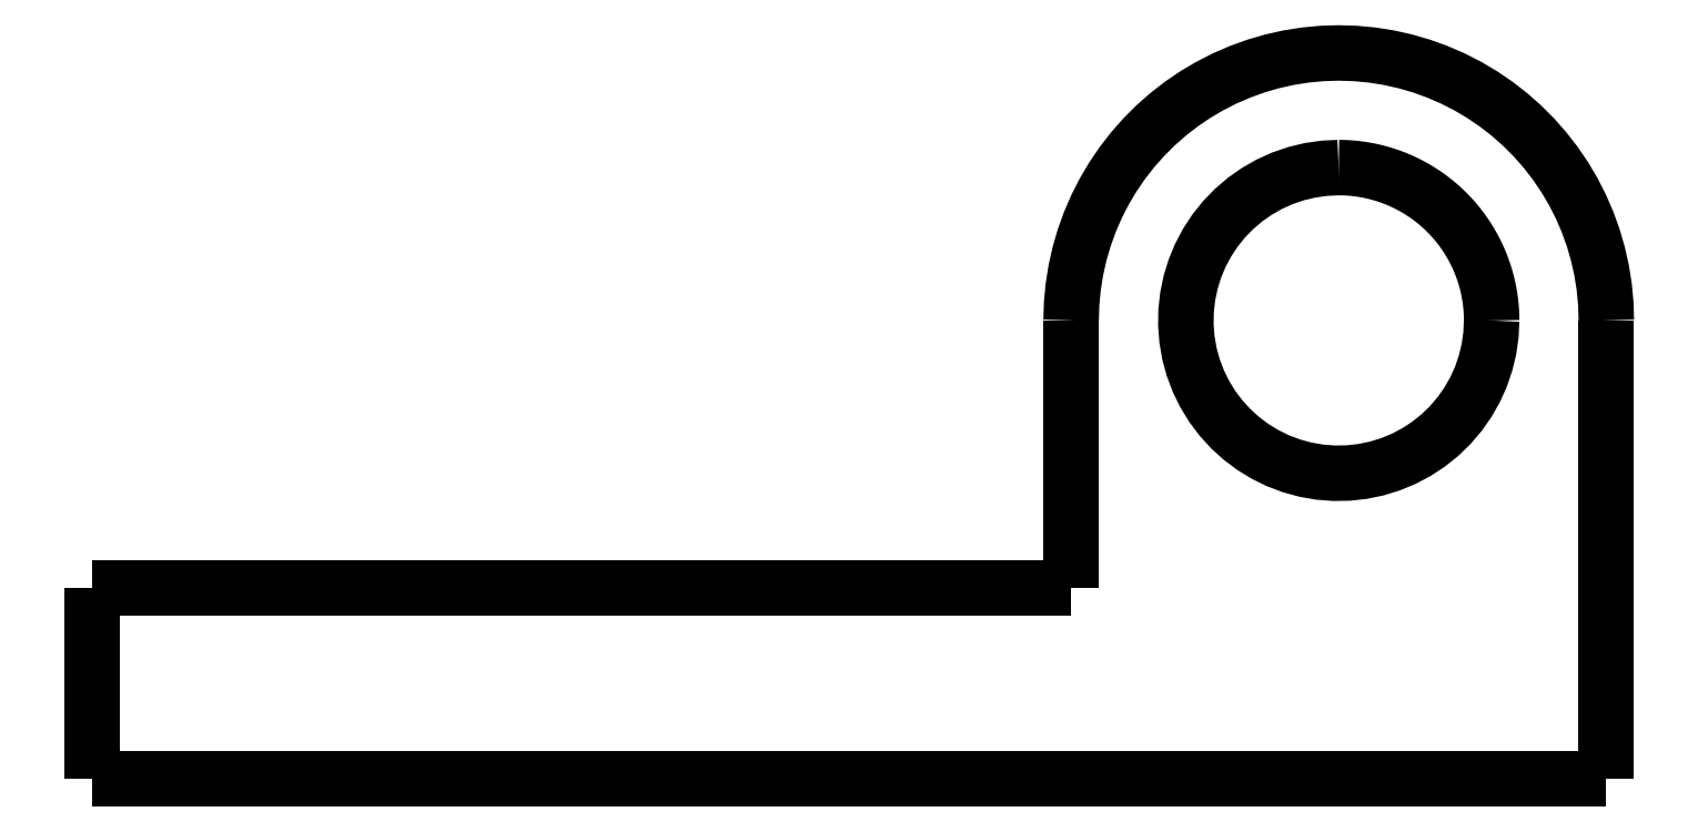
<metadata>
{"format":"dxf","ext":"dxf","renderer":"ezdxf+matplotlib","layout":"modelspace","background":"white","min_lineweight":24,"dpi":150}
</metadata>
<code>
0
SECTION
2
ENTITIES
0
LWPOLYLINE
8
0
90
51
70
0
10
7.3
20
12
10
7.3
20
11.76
10
7.3
20
11.52
10
7.3
20
11.28
10
7.3
20
11.04
10
7.3
20
10.8
10
7.3
20
10.56
10
7.3
20
10.32
10
7.3
20
10.08
10
7.3
20
9.84
10
7.3
20
9.6
10
7.3
20
9.36
10
7.3
20
9.12
10
7.3
20
8.88
10
7.3
20
8.64
10
7.3
20
8.4
10
7.3
20
8.16
10
7.3
20
7.92
10
7.3
20
7.68
10
7.3
20
7.44
10
7.3
20
7.2
10
7.3
20
6.96
10
7.3
20
6.72
10
7.3
20
6.48
10
7.3
20
6.24
10
7.3
20
6
10
7.3
20
5.76
10
7.3
20
5.52
10
7.3
20
5.28
10
7.3
20
5.04
10
7.3
20
4.8
10
7.3
20
4.56
10
7.3
20
4.32
10
7.3
20
4.08
10
7.3
20
3.84
10
7.3
20
3.6
10
7.3
20
3.36
10
7.3
20
3.12
10
7.3
20
2.88
10
7.3
20
2.64
10
7.3
20
2.4
10
7.3
20
2.16
10
7.3
20
1.92
10
7.3
20
1.68
10
7.3
20
1.44
10
7.3
20
1.2
10
7.3
20
0.96
10
7.3
20
0.72
10
7.3
20
0.48
10
7.3
20
0.24
10
7.3
20
0
0
LWPOLYLINE
8
0
90
51
70
0
10
-6.7
20
5
10
-6.7
20
5.14
10
-6.7
20
5.28
10
-6.7
20
5.42
10
-6.7
20
5.56
10
-6.7
20
5.7
10
-6.7
20
5.84
10
-6.7
20
5.98
10
-6.7
20
6.12
10
-6.7
20
6.26
10
-6.7
20
6.4
10
-6.7
20
6.54
10
-6.7
20
6.68
10
-6.7
20
6.82
10
-6.7
20
6.96
10
-6.7
20
7.1
10
-6.7
20
7.24
10
-6.7
20
7.38
10
-6.7
20
7.52
10
-6.7
20
7.66
10
-6.7
20
7.8
10
-6.7
20
7.94
10
-6.7
20
8.08
10
-6.7
20
8.22
10
-6.7
20
8.36
10
-6.7
20
8.5
10
-6.7
20
8.64
10
-6.7
20
8.78
10
-6.7
20
8.92
10
-6.7
20
9.06
10
-6.7
20
9.2
10
-6.7
20
9.34
10
-6.7
20
9.48
10
-6.7
20
9.62
10
-6.7
20
9.76
10
-6.7
20
9.9
10
-6.7
20
10.04
10
-6.7
20
10.18
10
-6.7
20
10.32
10
-6.7
20
10.46
10
-6.7
20
10.6
10
-6.7
20
10.74
10
-6.7
20
10.88
10
-6.7
20
11.02
10
-6.7
20
11.16
10
-6.7
20
11.3
10
-6.7
20
11.44
10
-6.7
20
11.58
10
-6.7
20
11.72
10
-6.7
20
11.86
10
-6.7
20
12
0
LWPOLYLINE
8
0
90
51
70
0
10
-6.7
20
12
10
-6.686
20
12.44
10
-6.645
20
12.88
10
-6.576
20
13.31
10
-6.48
20
13.74
10
-6.357
20
14.16
10
-6.208
20
14.58
10
-6.034
20
14.98
10
-5.834
20
15.37
10
-5.61
20
15.75
10
-5.363
20
16.11
10
-5.094
20
16.46
10
-4.803
20
16.79
10
-4.492
20
17.1
10
-4.162
20
17.39
10
-3.814
20
17.66
10
-3.451
20
17.91
10
-3.072
20
18.13
10
-2.68
20
18.33
10
-2.277
20
18.51
10
-1.863
20
18.66
10
-1.441
20
18.78
10
-1.012
20
18.88
10
-0.5773
20
18.94
10
-0.1395
20
18.99
10
0.3
20
19
10
0.7395
20
18.99
10
1.177
20
18.94
10
1.612
20
18.88
10
2.041
20
18.78
10
2.463
20
18.66
10
2.877
20
18.51
10
3.28
20
18.33
10
3.672
20
18.13
10
4.051
20
17.91
10
4.414
20
17.66
10
4.762
20
17.39
10
5.092
20
17.1
10
5.403
20
16.79
10
5.694
20
16.46
10
5.963
20
16.11
10
6.21
20
15.75
10
6.434
20
15.37
10
6.634
20
14.98
10
6.808
20
14.58
10
6.957
20
14.16
10
7.08
20
13.74
10
7.176
20
13.31
10
7.245
20
12.88
10
7.286
20
12.44
10
7.3
20
12
0
LWPOLYLINE
8
0
90
51
70
0
10
7.3
20
5.187e-16
10
6.508
20
4.624e-16
10
5.716
20
4.061e-16
10
4.924
20
3.499e-16
10
4.132
20
2.936e-16
10
3.34
20
2.373e-16
10
2.548
20
1.81e-16
10
1.756
20
1.248e-16
10
0.964
20
6.85e-17
10
0.172
20
1.222e-17
10
-0.62
20
-4.405e-17
10
-1.412
20
-1.003e-16
10
-2.204
20
-1.566e-16
10
-2.996
20
-2.129e-16
10
-3.788
20
-2.692e-16
10
-4.58
20
-3.254e-16
10
-5.372
20
-3.817e-16
10
-6.164
20
-4.38e-16
10
-6.956
20
-4.943e-16
10
-7.748
20
-5.505e-16
10
-8.54
20
-6.068e-16
10
-9.332
20
-6.631e-16
10
-10.12
20
-7.194e-16
10
-10.92
20
-7.756e-16
10
-11.71
20
-8.319e-16
10
-12.5
20
-8.882e-16
10
-13.29
20
-9.445e-16
10
-14.08
20
-1.001e-15
10
-14.88
20
-1.057e-15
10
-15.67
20
-1.113e-15
10
-16.46
20
-1.17e-15
10
-17.25
20
-1.226e-15
10
-18.04
20
-1.282e-15
10
-18.84
20
-1.338e-15
10
-19.63
20
-1.395e-15
10
-20.42
20
-1.451e-15
10
-21.21
20
-1.507e-15
10
-22
20
-1.563e-15
10
-22.8
20
-1.62e-15
10
-23.59
20
-1.676e-15
10
-24.38
20
-1.732e-15
10
-25.17
20
-1.789e-15
10
-25.96
20
-1.845e-15
10
-26.76
20
-1.901e-15
10
-27.55
20
-1.957e-15
10
-28.34
20
-2.014e-15
10
-29.13
20
-2.07e-15
10
-29.92
20
-2.126e-15
10
-30.72
20
-2.183e-15
10
-31.51
20
-2.239e-15
10
-32.3
20
-2.295e-15
0
LWPOLYLINE
8
0
90
51
70
0
10
4.3
20
12
10
4.282
20
11.62
10
4.229
20
11.25
10
4.141
20
10.88
10
4.019
20
10.53
10
3.864
20
10.18
10
3.677
20
9.857
10
3.461
20
9.548
10
3.216
20
9.262
10
2.945
20
9
10
2.651
20
8.764
10
2.336
20
8.557
10
2.003
20
8.381
10
1.655
20
8.236
10
1.295
20
8.126
10
0.9257
20
8.049
10
0.5512
20
8.008
10
0.1744
20
8.002
10
-0.2013
20
8.032
10
-0.5726
20
8.096
10
-0.9361
20
8.196
10
-1.289
20
8.329
10
-1.627
20
8.495
10
-1.948
20
8.692
10
-2.25
20
8.918
10
-2.528
20
9.172
10
-2.782
20
9.45
10
-3.008
20
9.752
10
-3.205
20
10.07
10
-3.371
20
10.41
10
-3.504
20
10.76
10
-3.604
20
11.13
10
-3.668
20
11.5
10
-3.698
20
11.87
10
-3.692
20
12.25
10
-3.651
20
12.63
10
-3.574
20
12.99
10
-3.464
20
13.35
10
-3.319
20
13.7
10
-3.143
20
14.04
10
-2.936
20
14.35
10
-2.7
20
14.65
10
-2.438
20
14.92
10
-2.152
20
15.16
10
-1.843
20
15.38
10
-1.516
20
15.56
10
-1.172
20
15.72
10
-0.816
20
15.84
10
-0.4495
20
15.93
10
-0.07643
20
15.98
10
0.3
20
16
0
LWPOLYLINE
8
0
90
51
70
0
10
0.3
20
16
10
0.4256
20
16
10
0.5512
20
15.99
10
0.6764
20
15.98
10
0.8013
20
15.97
10
0.9257
20
15.95
10
1.05
20
15.93
10
1.173
20
15.9
10
1.295
20
15.87
10
1.416
20
15.84
10
1.536
20
15.8
10
1.655
20
15.76
10
1.772
20
15.72
10
1.889
20
15.67
10
2.003
20
15.62
10
2.116
20
15.56
10
2.227
20
15.51
10
2.336
20
15.44
10
2.443
20
15.38
10
2.548
20
15.31
10
2.651
20
15.24
10
2.752
20
15.16
10
2.85
20
15.08
10
2.945
20
15
10
3.038
20
14.92
10
3.128
20
14.83
10
3.216
20
14.74
10
3.3
20
14.65
10
3.382
20
14.55
10
3.461
20
14.45
10
3.536
20
14.35
10
3.608
20
14.25
10
3.677
20
14.14
10
3.743
20
14.04
10
3.805
20
13.93
10
3.864
20
13.82
10
3.919
20
13.7
10
3.971
20
13.59
10
4.019
20
13.47
10
4.064
20
13.35
10
4.104
20
13.24
10
4.141
20
13.12
10
4.174
20
12.99
10
4.204
20
12.87
10
4.229
20
12.75
10
4.251
20
12.63
10
4.268
20
12.5
10
4.282
20
12.38
10
4.292
20
12.25
10
4.298
20
12.13
10
4.3
20
12
0
LWPOLYLINE
8
0
90
51
70
0
10
-32.3
20
-2.295e-15
10
-32.3
20
0.1
10
-32.3
20
0.2
10
-32.3
20
0.3
10
-32.3
20
0.4
10
-32.3
20
0.5
10
-32.3
20
0.6
10
-32.3
20
0.7
10
-32.3
20
0.8
10
-32.3
20
0.9
10
-32.3
20
1
10
-32.3
20
1.1
10
-32.3
20
1.2
10
-32.3
20
1.3
10
-32.3
20
1.4
10
-32.3
20
1.5
10
-32.3
20
1.6
10
-32.3
20
1.7
10
-32.3
20
1.8
10
-32.3
20
1.9
10
-32.3
20
2
10
-32.3
20
2.1
10
-32.3
20
2.2
10
-32.3
20
2.3
10
-32.3
20
2.4
10
-32.3
20
2.5
10
-32.3
20
2.6
10
-32.3
20
2.7
10
-32.3
20
2.8
10
-32.3
20
2.9
10
-32.3
20
3
10
-32.3
20
3.1
10
-32.3
20
3.2
10
-32.3
20
3.3
10
-32.3
20
3.4
10
-32.3
20
3.5
10
-32.3
20
3.6
10
-32.3
20
3.7
10
-32.3
20
3.8
10
-32.3
20
3.9
10
-32.3
20
4
10
-32.3
20
4.1
10
-32.3
20
4.2
10
-32.3
20
4.3
10
-32.3
20
4.4
10
-32.3
20
4.5
10
-32.3
20
4.6
10
-32.3
20
4.7
10
-32.3
20
4.8
10
-32.3
20
4.9
10
-32.3
20
5
0
LWPOLYLINE
8
0
90
51
70
0
10
-20
20
5
10
-19.73
20
5
10
-19.47
20
5
10
-19.2
20
5
10
-18.94
20
5
10
-18.67
20
5
10
-18.4
20
5
10
-18.14
20
5
10
-17.87
20
5
10
-17.61
20
5
10
-17.34
20
5
10
-17.07
20
5
10
-16.81
20
5
10
-16.54
20
5
10
-16.28
20
5
10
-16.01
20
5
10
-15.74
20
5
10
-15.48
20
5
10
-15.21
20
5
10
-14.95
20
5
10
-14.68
20
5
10
-14.41
20
5
10
-14.15
20
5
10
-13.88
20
5
10
-13.62
20
5
10
-13.35
20
5
10
-13.08
20
5
10
-12.82
20
5
10
-12.55
20
5
10
-12.29
20
5
10
-12.02
20
5
10
-11.75
20
5
10
-11.49
20
5
10
-11.22
20
5
10
-10.96
20
5
10
-10.69
20
5
10
-10.42
20
5
10
-10.16
20
5
10
-9.892
20
5
10
-9.626
20
5
10
-9.36
20
5
10
-9.094
20
5
10
-8.828
20
5
10
-8.562
20
5
10
-8.296
20
5
10
-8.03
20
5
10
-7.764
20
5
10
-7.498
20
5
10
-7.232
20
5
10
-6.966
20
5
10
-6.7
20
5
0
LWPOLYLINE
8
0
90
51
70
0
10
-32.3
20
5
10
-31.79
20
5
10
-31.28
20
5
10
-30.76
20
5
10
-30.25
20
5
10
-29.74
20
5
10
-29.23
20
5
10
-28.72
20
5
10
-28.2
20
5
10
-27.69
20
5
10
-27.18
20
5
10
-26.67
20
5
10
-26.16
20
5
10
-25.64
20
5
10
-25.13
20
5
10
-24.62
20
5
10
-24.11
20
5
10
-23.6
20
5
10
-23.08
20
5
10
-22.57
20
5
10
-22.06
20
5
10
-21.55
20
5
10
-21.04
20
5
10
-20.52
20
5
10
-20.01
20
5
10
-19.5
20
5
10
-18.99
20
5
10
-18.48
20
5
10
-17.96
20
5
10
-17.45
20
5
10
-16.94
20
5
10
-16.43
20
5
10
-15.92
20
5
10
-15.4
20
5
10
-14.89
20
5
10
-14.38
20
5
10
-13.87
20
5
10
-13.36
20
5
10
-12.84
20
5
10
-12.33
20
5
10
-11.82
20
5
10
-11.31
20
5
10
-10.8
20
5
10
-10.28
20
5
10
-9.772
20
5
10
-9.26
20
5
10
-8.748
20
5
10
-8.236
20
5
10
-7.724
20
5
10
-7.212
20
5
10
-6.7
20
5
0
LWPOLYLINE
8
0
90
51
70
0
10
-6.7
20
5
10
-6.7
20
5.14
10
-6.7
20
5.28
10
-6.7
20
5.42
10
-6.7
20
5.56
10
-6.7
20
5.7
10
-6.7
20
5.84
10
-6.7
20
5.98
10
-6.7
20
6.12
10
-6.7
20
6.26
10
-6.7
20
6.4
10
-6.7
20
6.54
10
-6.7
20
6.68
10
-6.7
20
6.82
10
-6.7
20
6.96
10
-6.7
20
7.1
10
-6.7
20
7.24
10
-6.7
20
7.38
10
-6.7
20
7.52
10
-6.7
20
7.66
10
-6.7
20
7.8
10
-6.7
20
7.94
10
-6.7
20
8.08
10
-6.7
20
8.22
10
-6.7
20
8.36
10
-6.7
20
8.5
10
-6.7
20
8.64
10
-6.7
20
8.78
10
-6.7
20
8.92
10
-6.7
20
9.06
10
-6.7
20
9.2
10
-6.7
20
9.34
10
-6.7
20
9.48
10
-6.7
20
9.62
10
-6.7
20
9.76
10
-6.7
20
9.9
10
-6.7
20
10.04
10
-6.7
20
10.18
10
-6.7
20
10.32
10
-6.7
20
10.46
10
-6.7
20
10.6
10
-6.7
20
10.74
10
-6.7
20
10.88
10
-6.7
20
11.02
10
-6.7
20
11.16
10
-6.7
20
11.3
10
-6.7
20
11.44
10
-6.7
20
11.58
10
-6.7
20
11.72
10
-6.7
20
11.86
10
-6.7
20
12
0
ENDSEC
0
EOF

</code>
